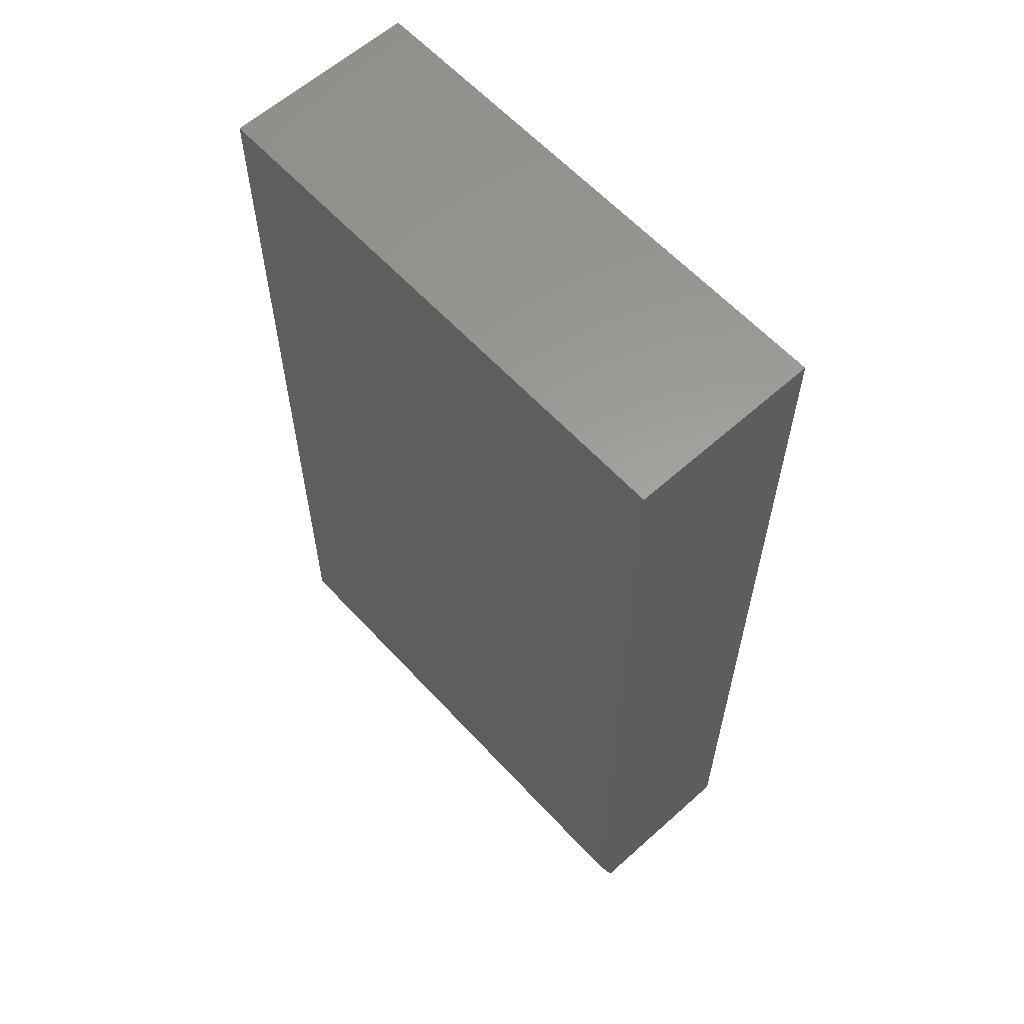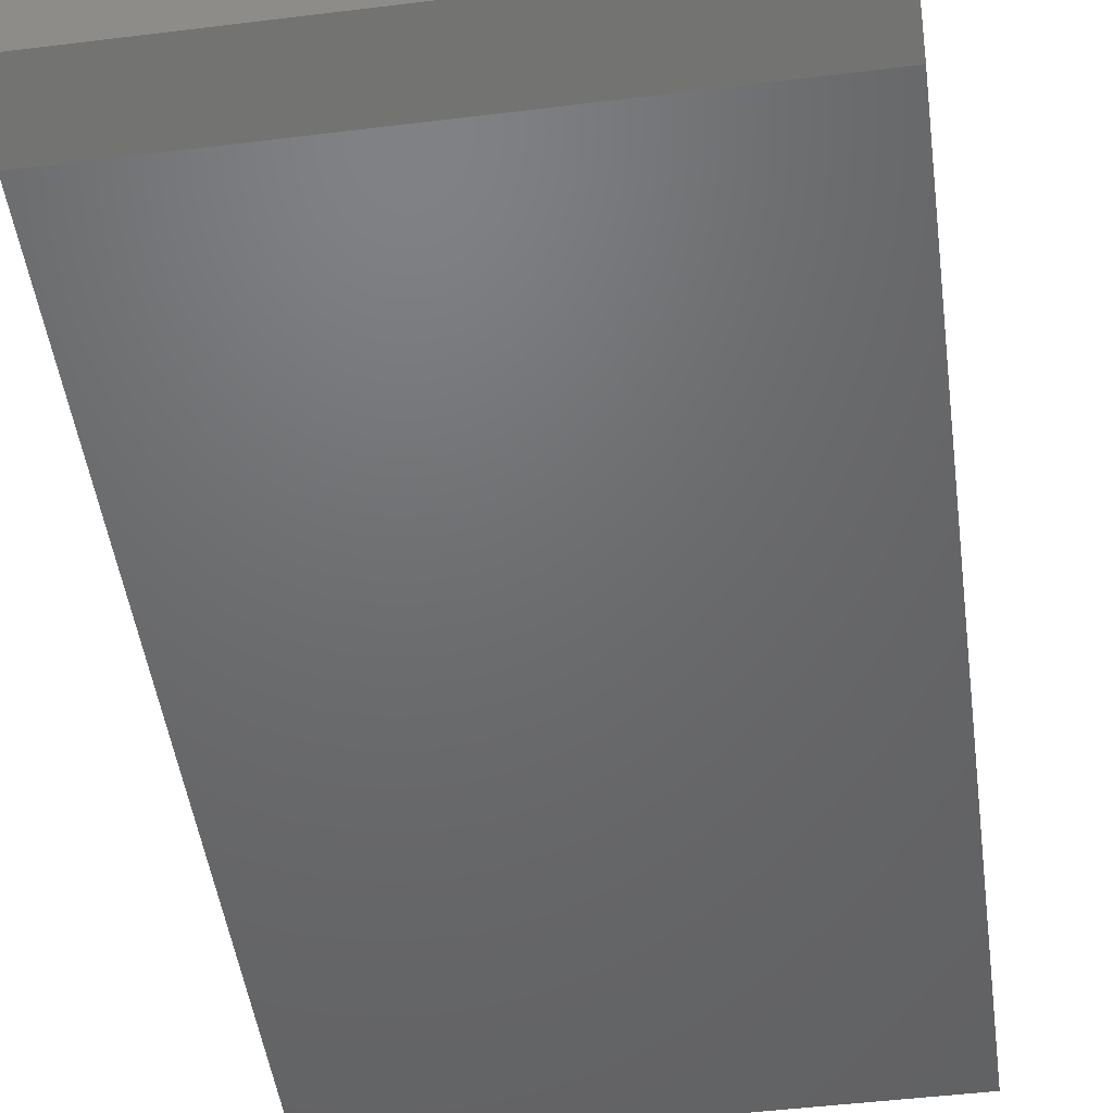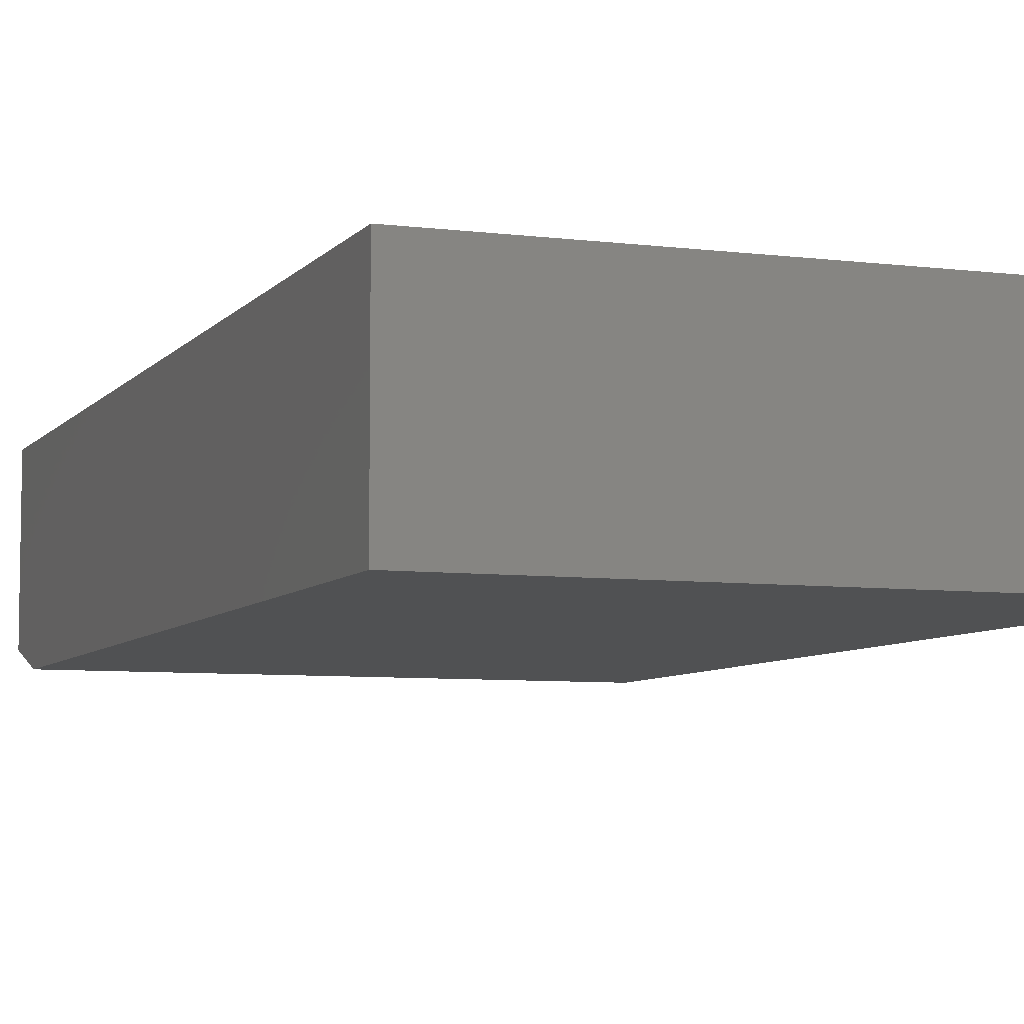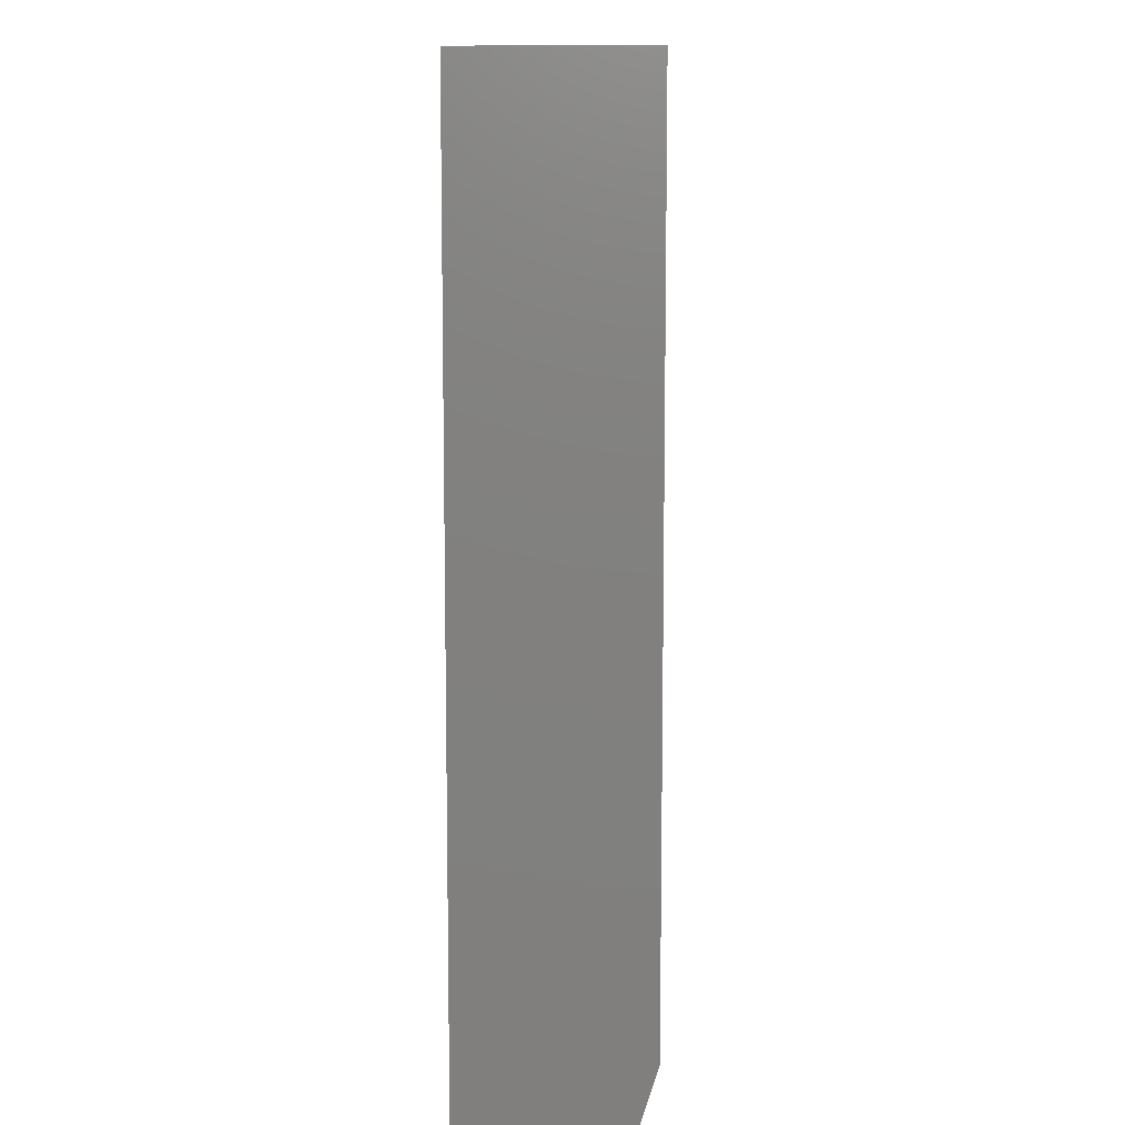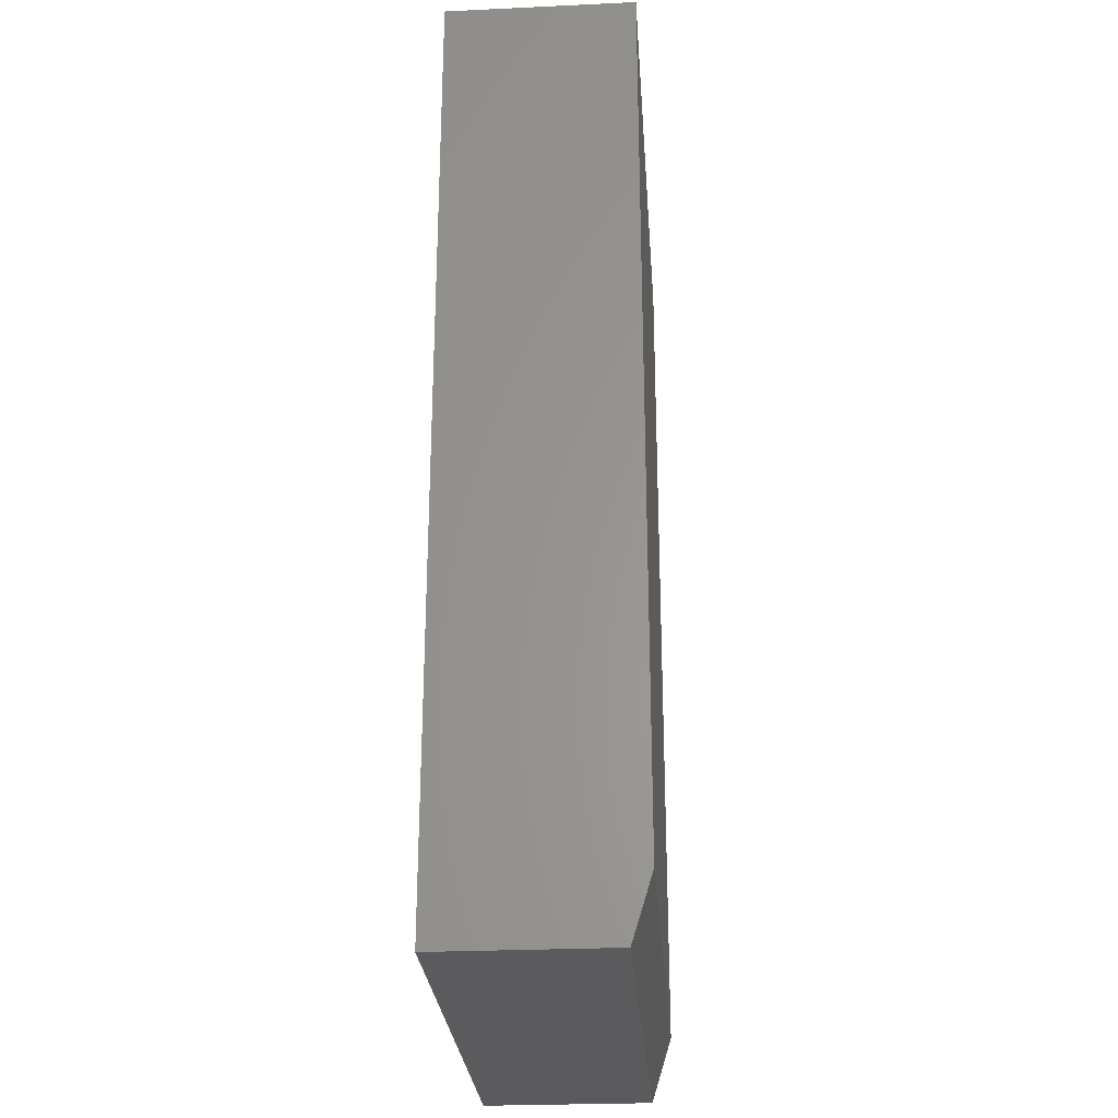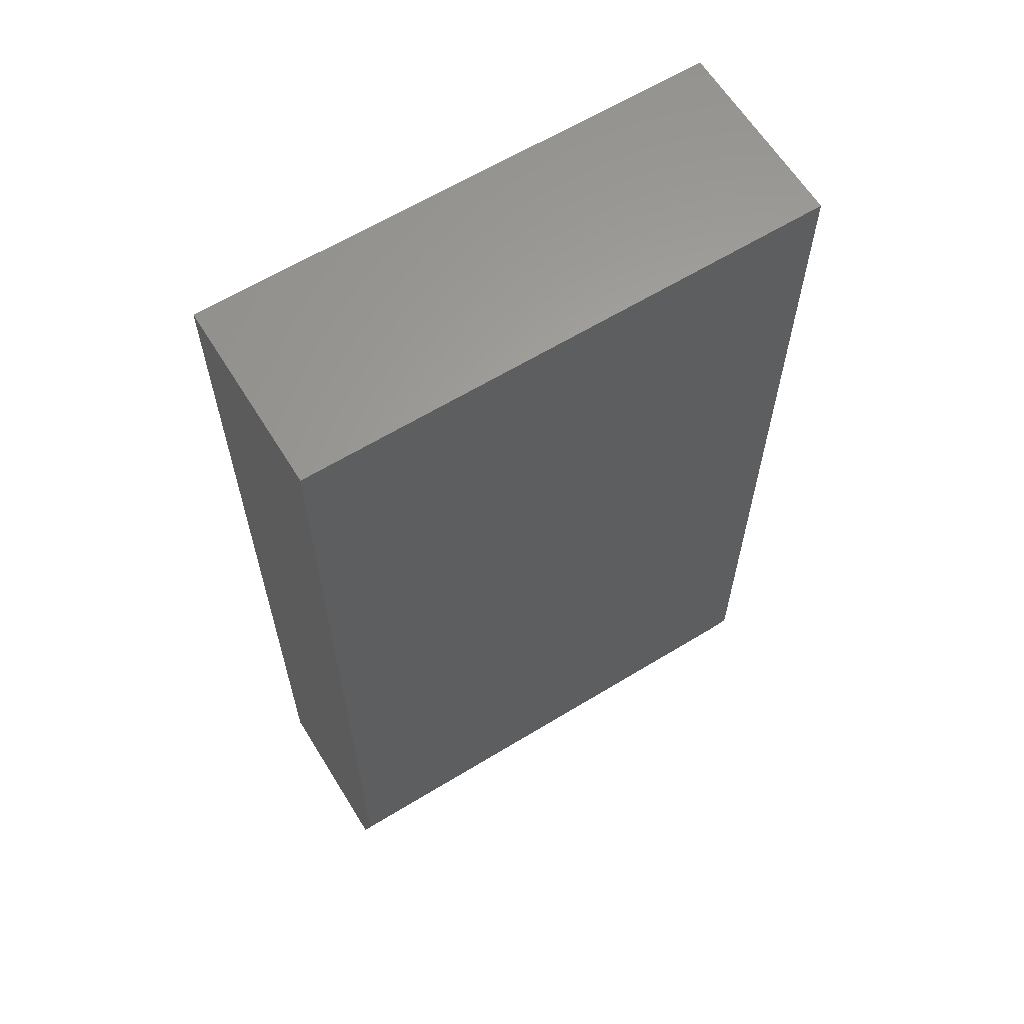
<metadata>
{"format":"stl","ext":"stl","renderer":"f3d","projection":"perspective","resolution":1024,"background":"white","views":[{"elev":60.7,"azim":47.6,"up":"+Z"},{"elev":-48.5,"azim":-172.2,"up":"+Y"},{"elev":-6.7,"azim":-20.6,"up":"+Y"},{"elev":9.2,"azim":-88.4,"up":"+Z"},{"elev":-27.2,"azim":-85.9,"up":"+Z"},{"elev":62.7,"azim":-31.7,"up":"+Z"}]}
</metadata>
<code>
# stl→obj: 10 verts, 16 faces
v -0.4141 -0.2969 -0.6484
v 0.407 -0.2969 -0.6484
v -0.4141 -0.2969 0.75
v 0.407 -0.2969 0.75
v -0.4141 1.665e-16 0.75
v -0.4141 0 -0.75
v -0.4141 -0.2656 -0.75
v 0.407 2.121e-16 0.75
v 0.407 4.558e-17 -0.75
v 0.407 -0.2656 -0.75
f 1 2 3
f 3 2 4
f 3 5 1
f 1 5 6
f 1 6 7
f 8 4 9
f 9 4 2
f 9 2 10
f 7 6 10
f 10 6 9
f 2 1 10
f 10 1 7
f 6 5 9
f 9 5 8
f 4 8 3
f 3 8 5

</code>
